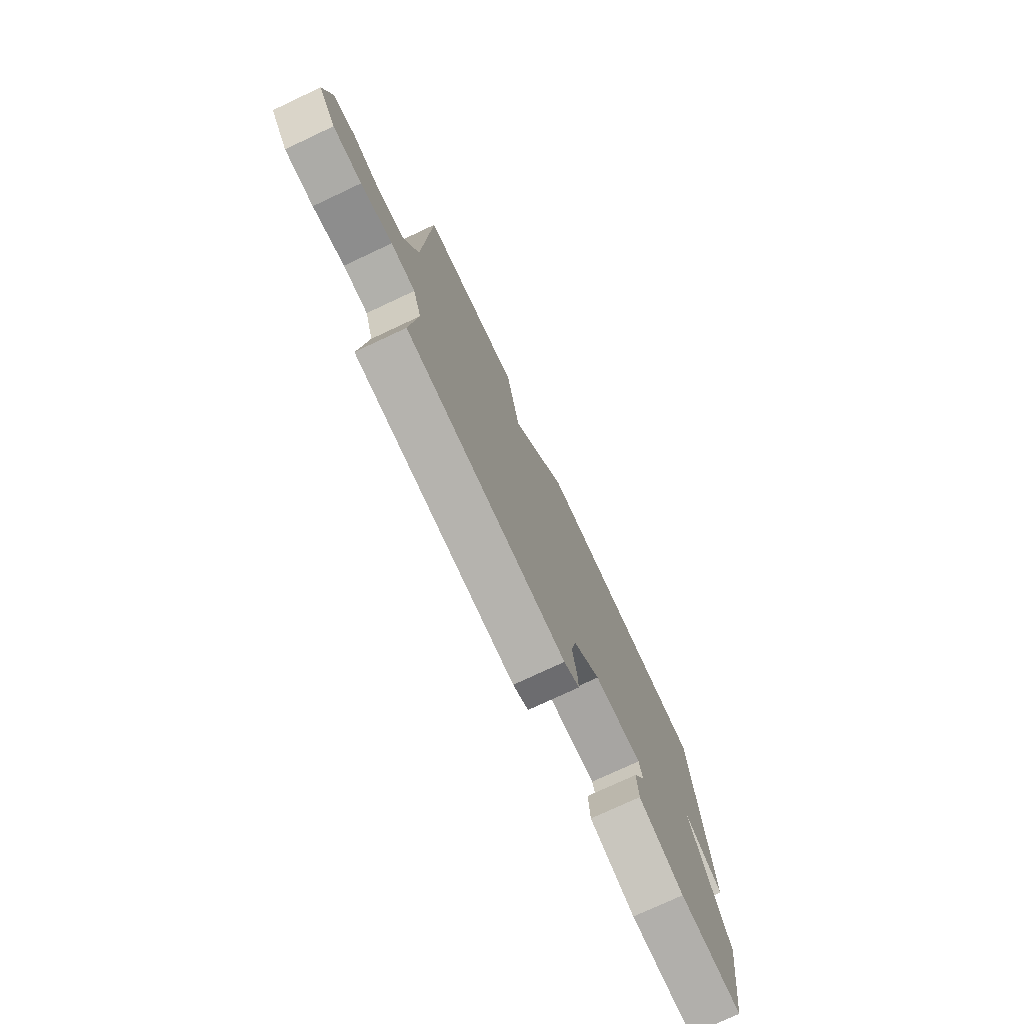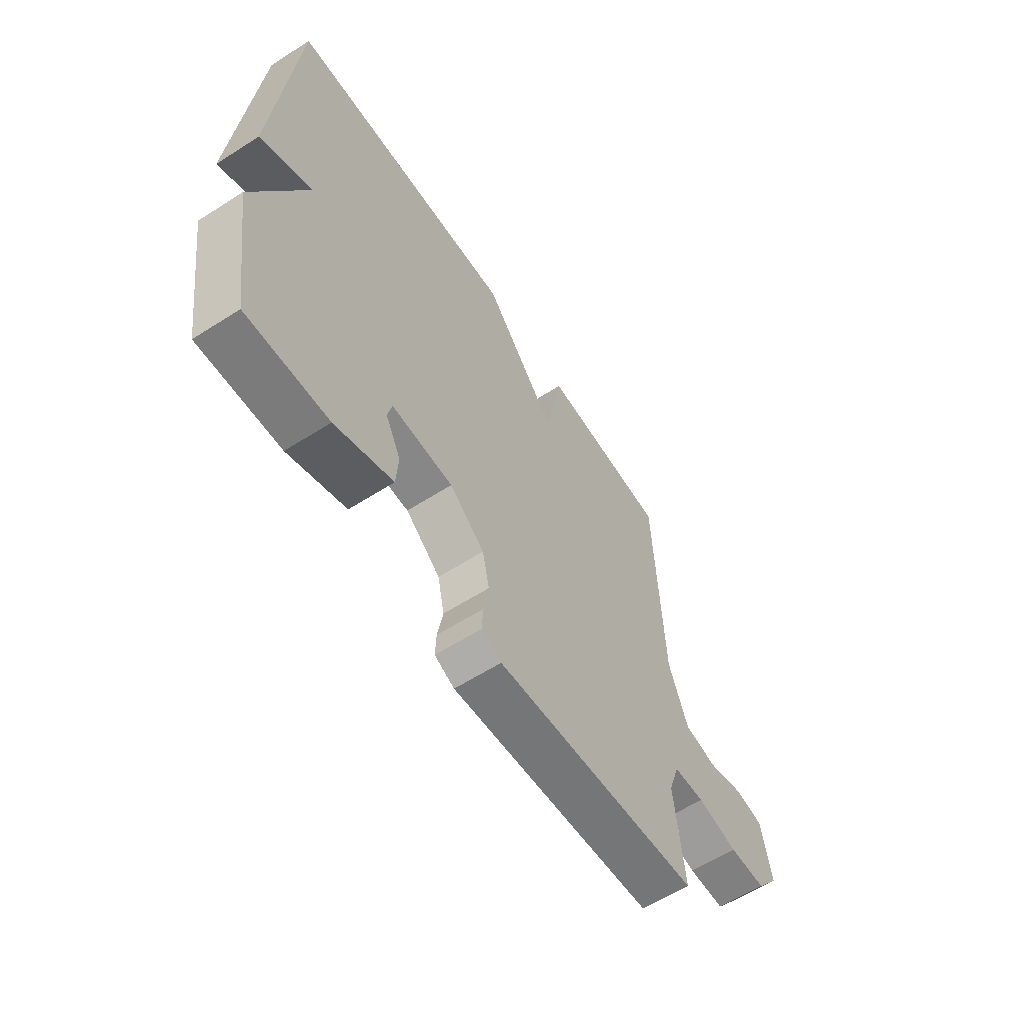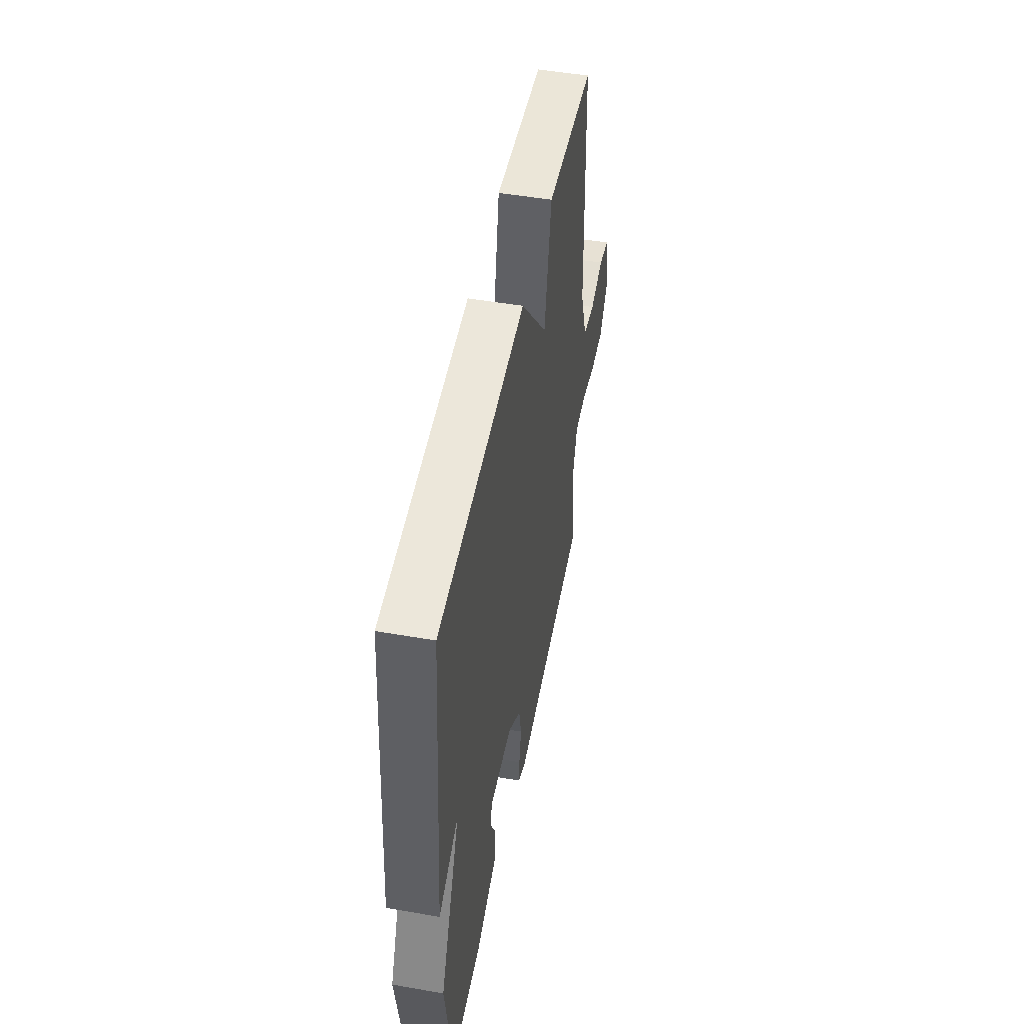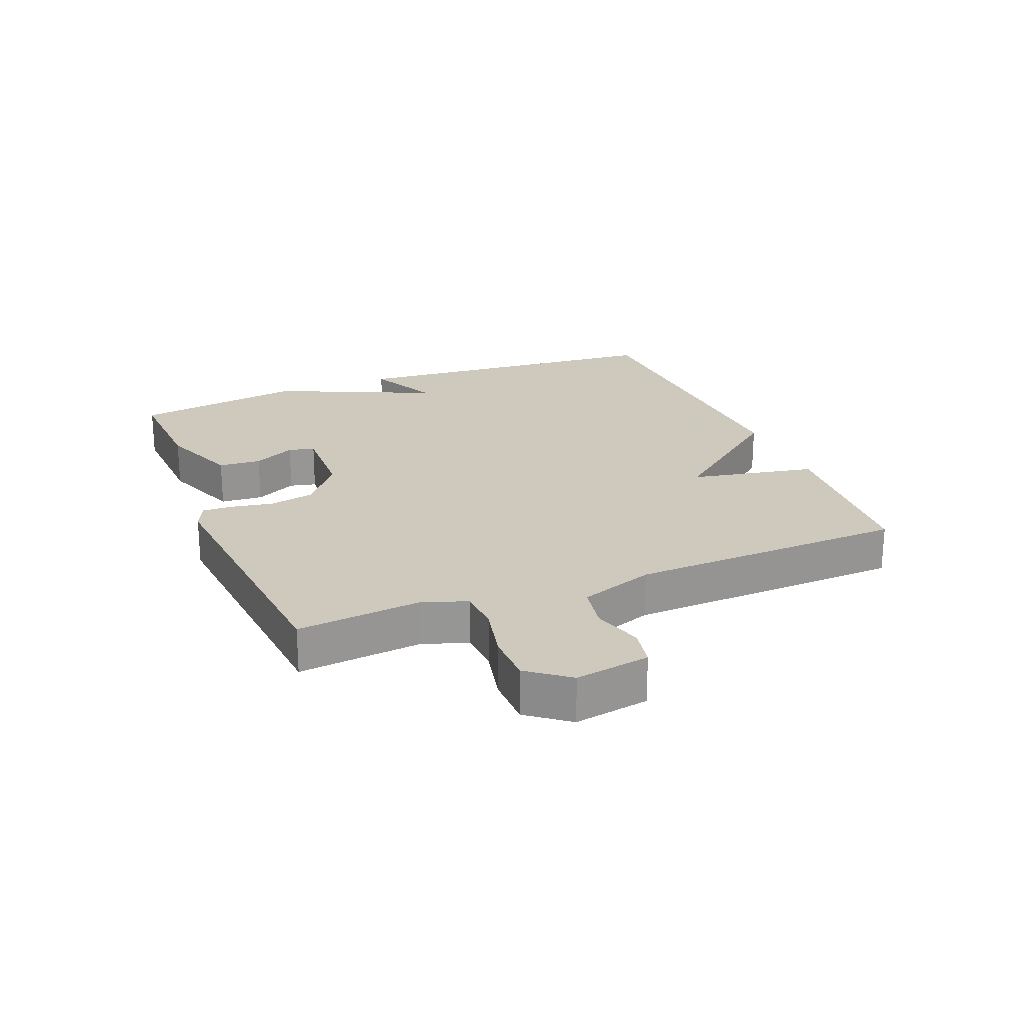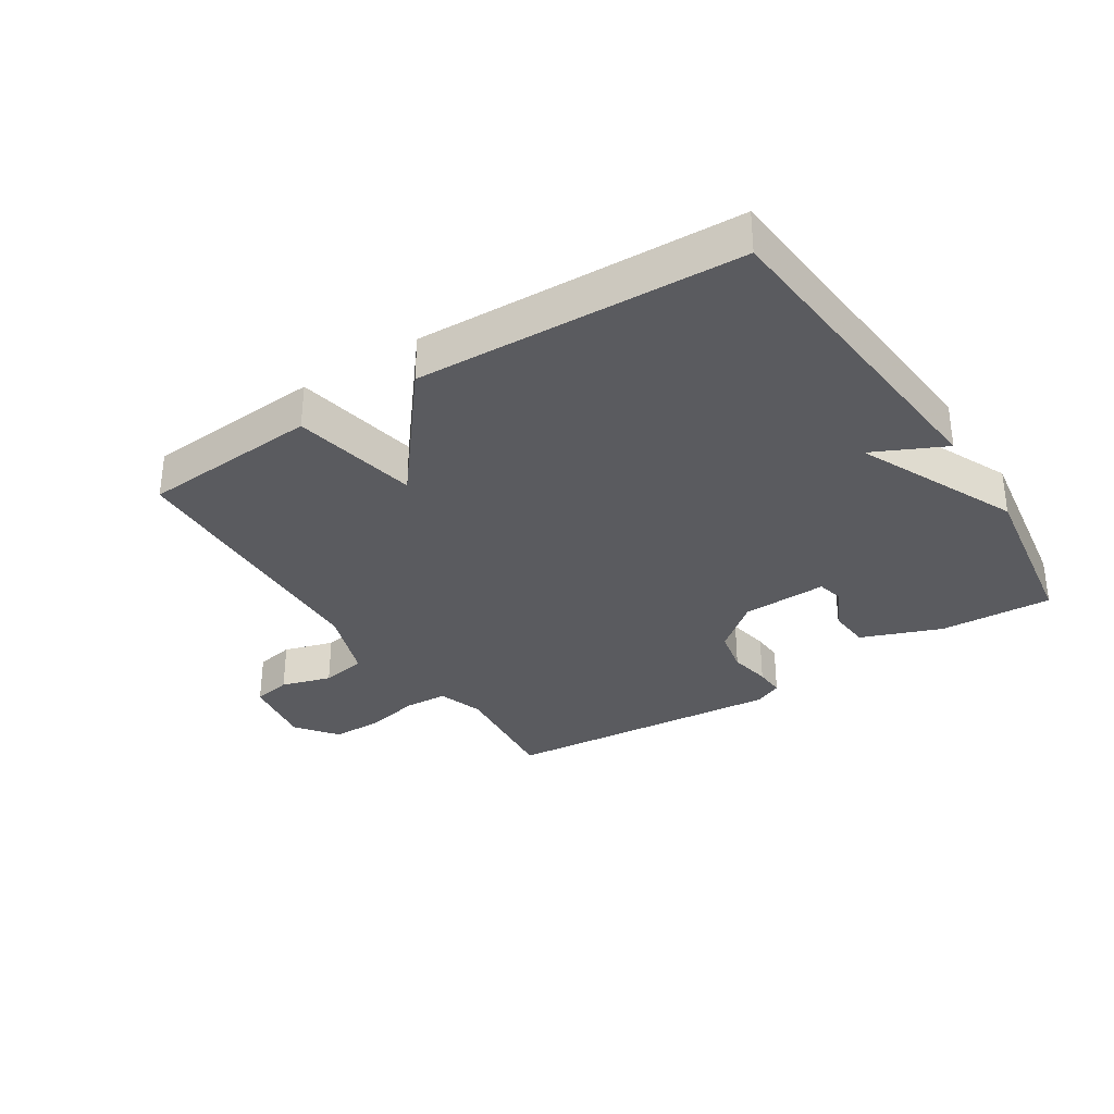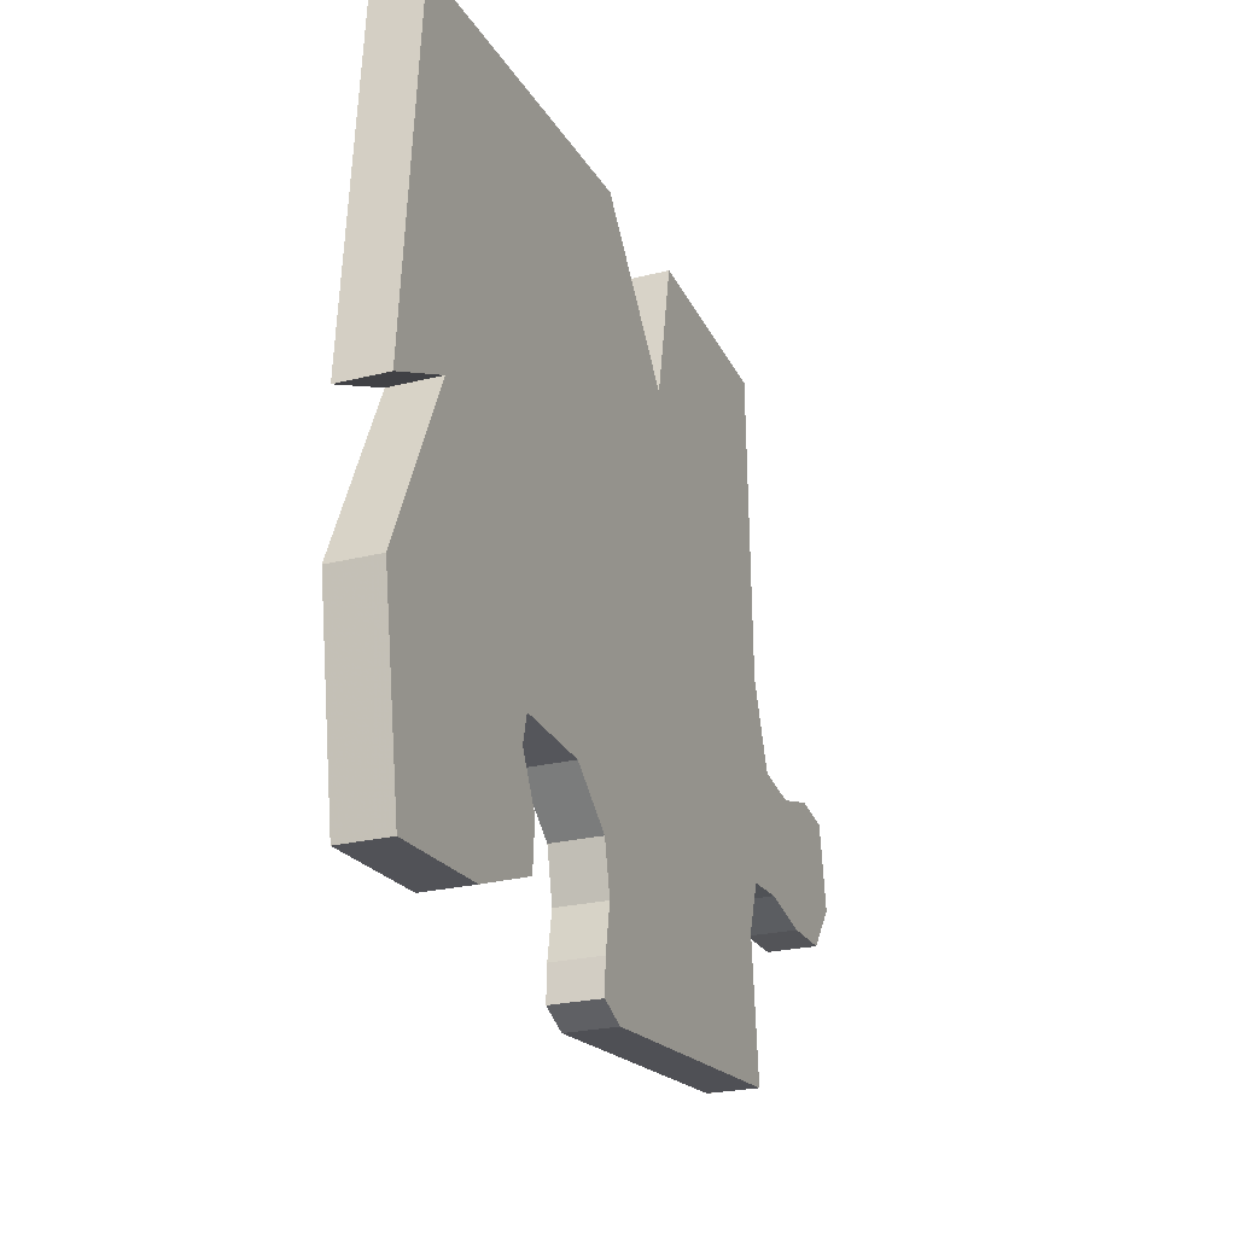
<metadata>
{"format":"obj","ext":"obj","renderer":"f3d","projection":"perspective","resolution":1024,"background":"white","views":[{"elev":-75.7,"azim":-64.9,"up":"+Z"},{"elev":-60.7,"azim":123.1,"up":"+Z"},{"elev":49.6,"azim":100.9,"up":"+Z"},{"elev":22.6,"azim":-111.9,"up":"+Y"},{"elev":-32.8,"azim":32.8,"up":"+Y"},{"elev":-24.3,"azim":112.5,"up":"+Z"}]}
</metadata>
<code>
v 0.5 0.07 -0.5
v 0.32 0.07 -0.491
v 0.192 0.07 -0.442
v 0.187 0.07 -0.374
v 0.221 0.07 -0.307
v 0.211 0.07 -0.265
v 0.075 0.07 -0.27
v -0.002 0.07 -0.333
v -0.017 0.07 -0.404
v -0.005 0.07 -0.471
v -0.003 0.07 -0.52
v -0.047 0.07 -0.54
v -0.5 0.07 -0.5
v -0.48 0.07 -0.304
v -0.504 0.07 -0.231
v -0.573 0.07 -0.227
v -0.662 0.07 -0.247
v -0.743 0.07 -0.246
v -0.793 0.07 -0.181
v -0.773 0.07 -0.062
v -0.711 0.07 -0.05
v -0.631 0.07 -0.074
v -0.558 0.07 -0.061
v -0.516 0.07 0.058
v -0.5 0.07 0.5
v -0.215 0.07 0.521
v -0.176 0.07 0.32
v -0.015 0.07 0.521
v 0.5 0.07 0.5
v 0.543 0.07 -0.025
v 0.428 0.07 0.03
v 0.543 0.07 -0.225
v 0.5 0 -0.5
v 0.32 0 -0.491
v 0.192 0 -0.442
v 0.187 0 -0.374
v 0.221 0 -0.307
v 0.211 0 -0.265
v 0.075 0 -0.27
v -0.002 0 -0.333
v -0.017 0 -0.404
v -0.005 0 -0.471
v -0.003 0 -0.52
v -0.047 0 -0.54
v -0.5 0 -0.5
v -0.48 0 -0.304
v -0.504 0 -0.231
v -0.573 0 -0.227
v -0.662 0 -0.247
v -0.743 0 -0.246
v -0.793 0 -0.181
v -0.773 0 -0.062
v -0.711 0 -0.05
v -0.631 0 -0.074
v -0.558 0 -0.061
v -0.516 0 0.058
v -0.5 0 0.5
v -0.215 0 0.521
v -0.176 0 0.32
v -0.015 0 0.521
v 0.5 0 0.5
v 0.543 0 -0.025
v 0.428 0 0.03
v 0.543 0 -0.225
f 3 4 5
f 2 3 5
f 1 2 5
f 32 1 5
f 31 32 5
f 29 30 31
f 28 29 31
f 27 28 31
f 24 25 26 27
f 23 24 27 31
f 22 23 31
f 20 21 22
f 19 20 22
f 18 19 22
f 17 18 22
f 16 17 22
f 15 16 22 31
f 14 15 31
f 12 13 14
f 11 12 14
f 10 11 14
f 9 10 14
f 8 9 14
f 7 8 14 31
f 6 7 31
f 5 6 31
f 37 36 35
f 37 35 34
f 37 34 33
f 37 33 64
f 37 64 63
f 63 62 61
f 63 61 60
f 63 60 59
f 59 58 57 56
f 63 59 56 55
f 63 55 54
f 54 53 52
f 54 52 51
f 54 51 50
f 54 50 49
f 54 49 48
f 63 54 48 47
f 63 47 46
f 46 45 44
f 46 44 43
f 46 43 42
f 46 42 41
f 46 41 40
f 63 46 40 39
f 63 39 38
f 63 38 37
f 1 33 34 2
f 2 34 35 3
f 3 35 36 4
f 4 36 37 5
f 5 37 38 6
f 6 38 39 7
f 7 39 40 8
f 8 40 41 9
f 9 41 42 10
f 10 42 43 11
f 11 43 44 12
f 12 44 45 13
f 13 45 46 14
f 14 46 47 15
f 15 47 48 16
f 16 48 49 17
f 17 49 50 18
f 18 50 51 19
f 19 51 52 20
f 20 52 53 21
f 21 53 54 22
f 22 54 55 23
f 23 55 56 24
f 24 56 57 25
f 25 57 58 26
f 26 58 59 27
f 27 59 60 28
f 28 60 61 29
f 29 61 62 30
f 30 62 63 31
f 31 63 64 32
f 32 64 33 1

</code>
